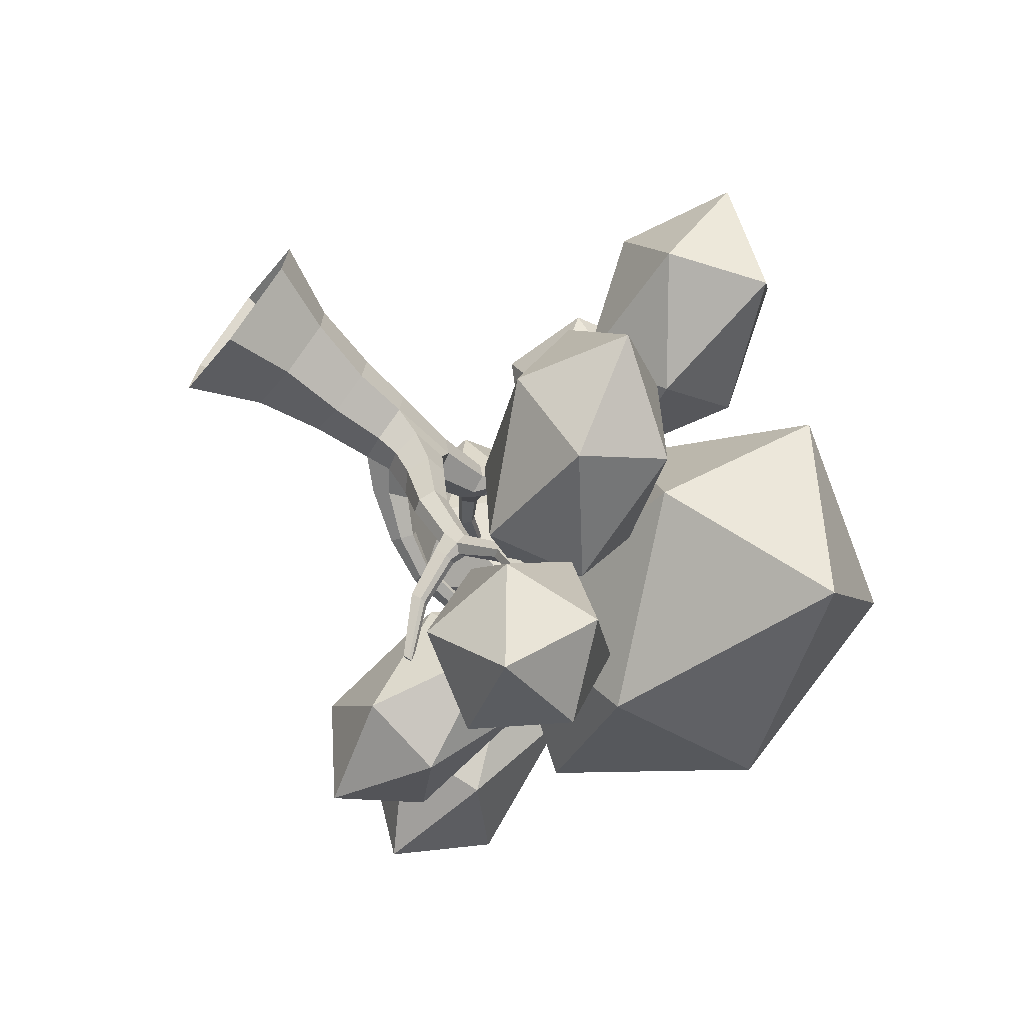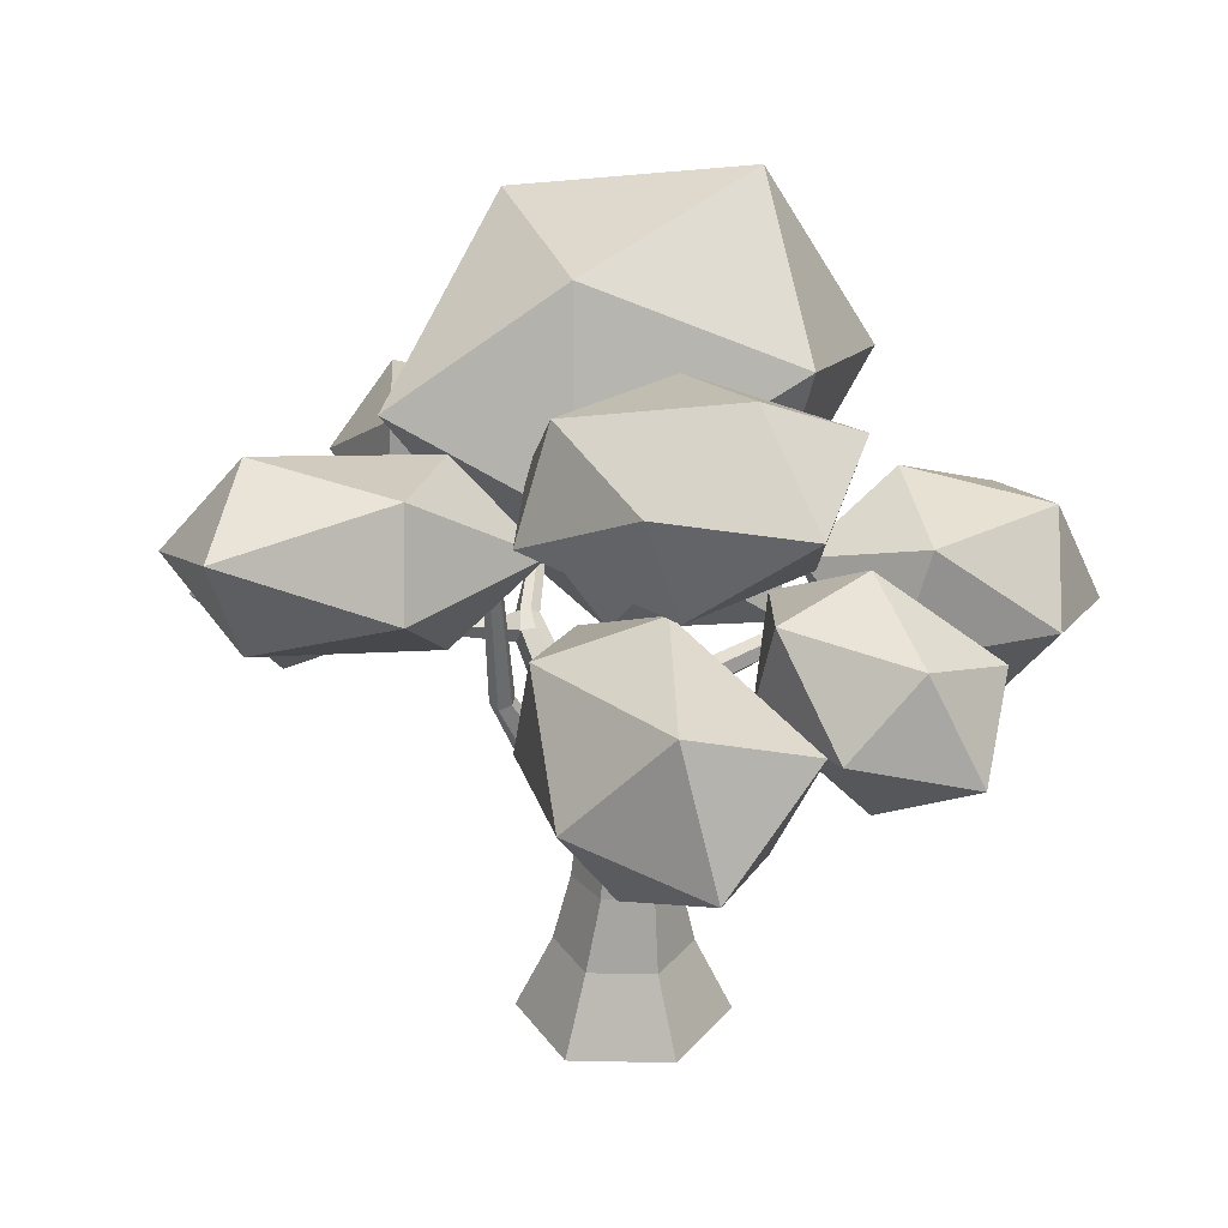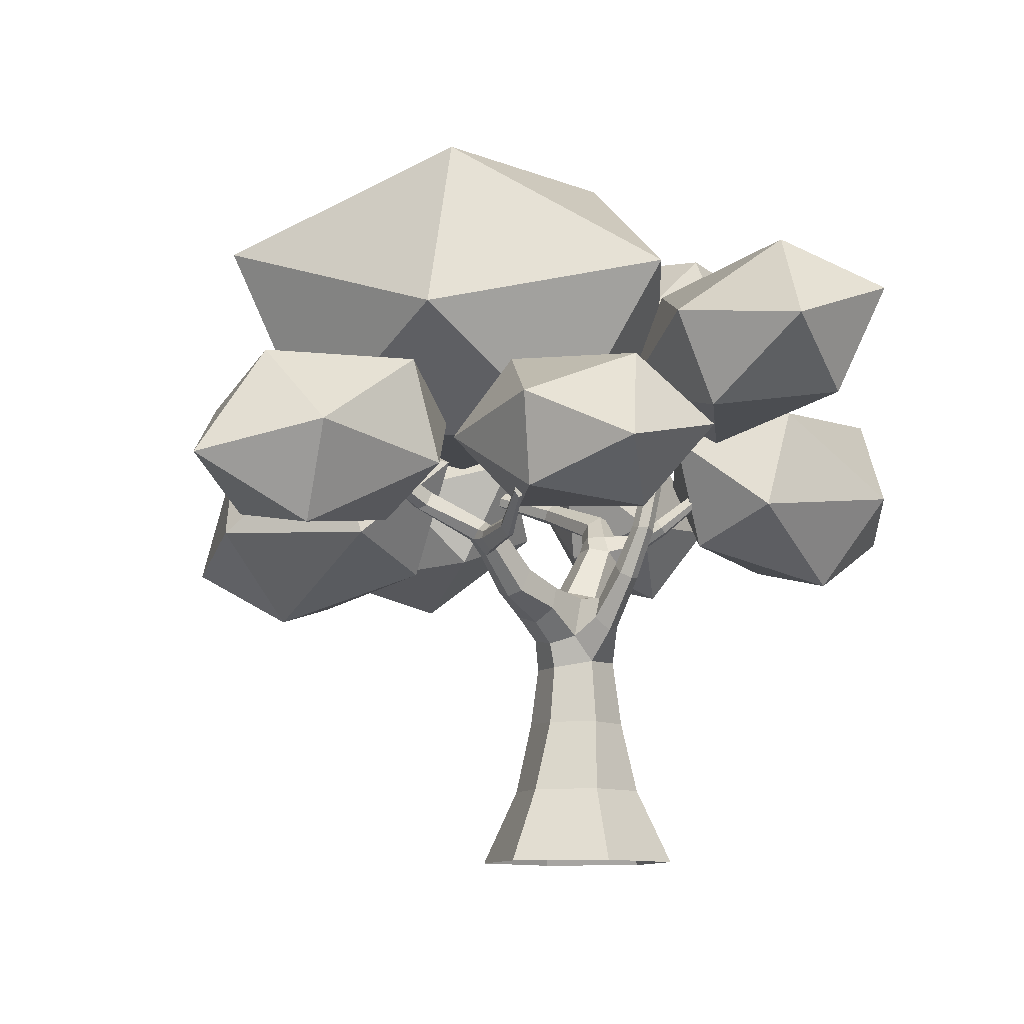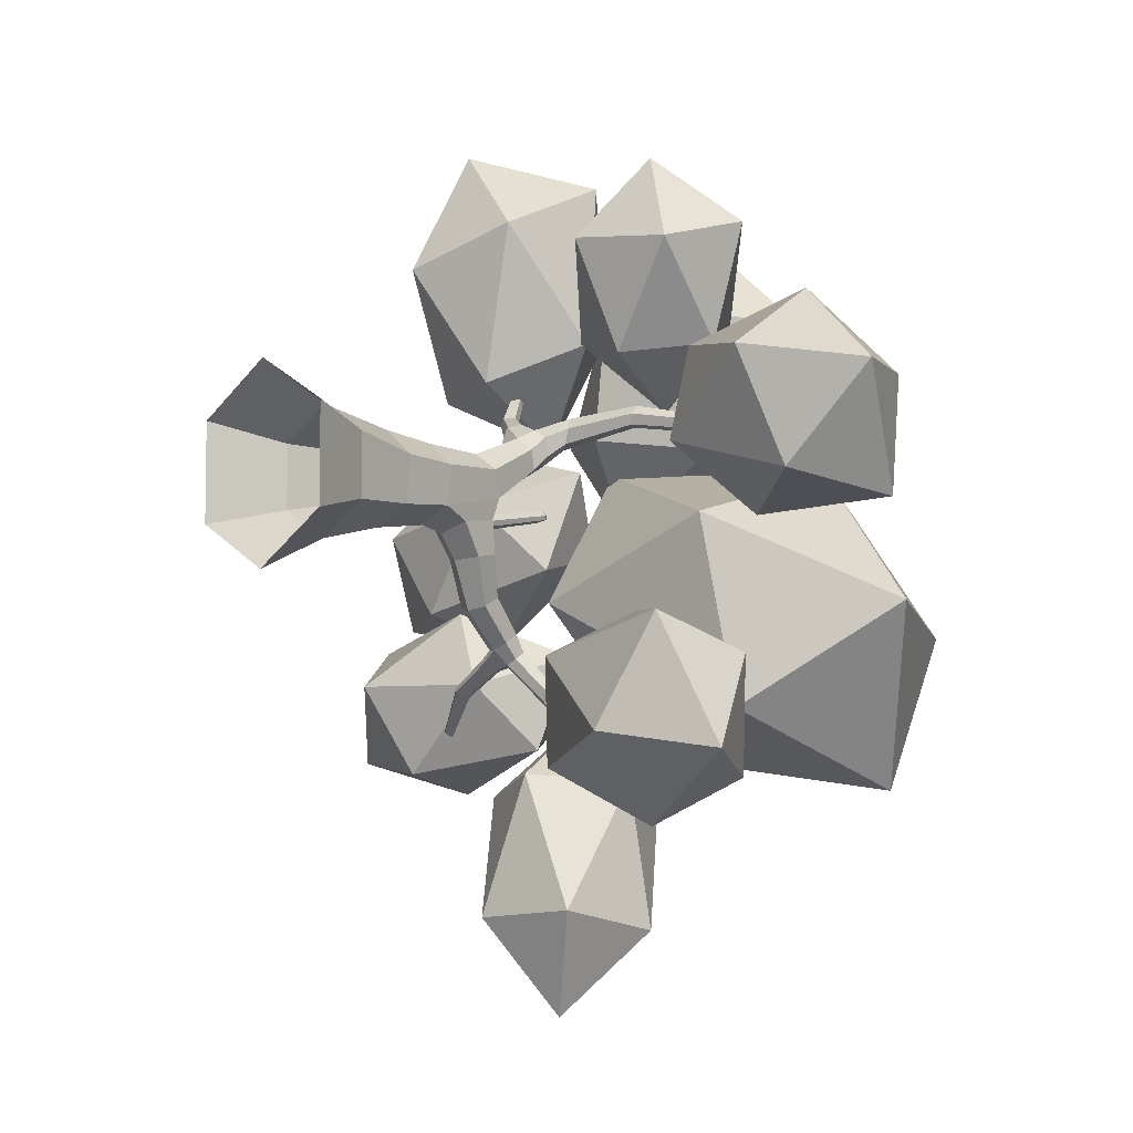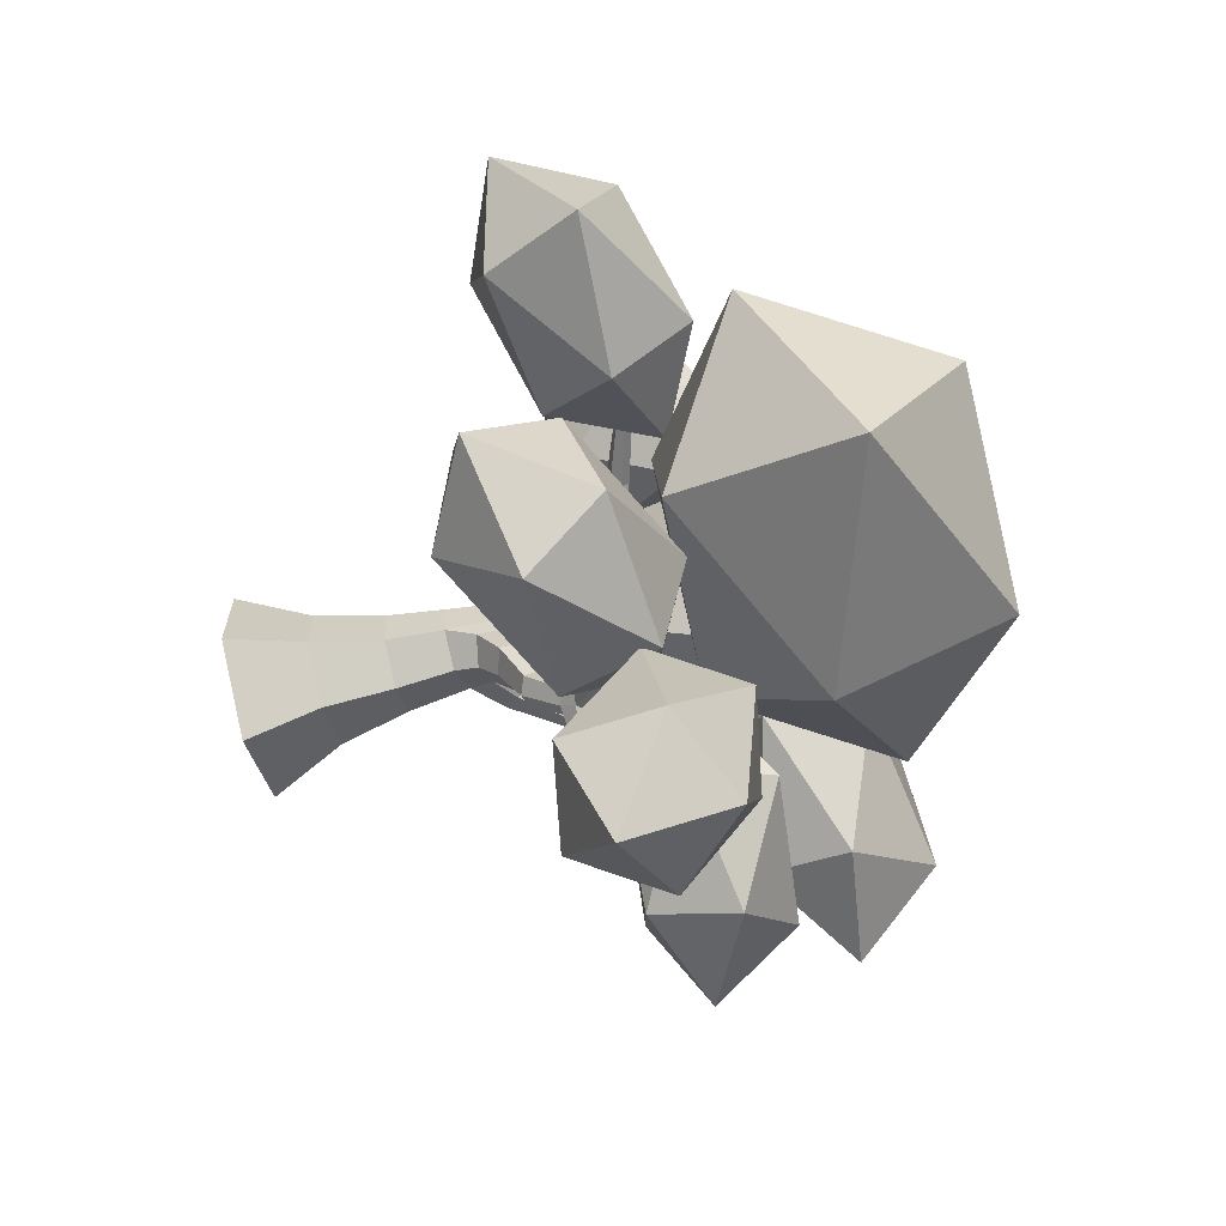
<metadata>
{"format":"obj","ext":"obj","renderer":"f3d","projection":"perspective","resolution":1024,"background":"white","views":[{"elev":-72.0,"azim":51.7,"up":"+Z"},{"elev":28.1,"azim":-28.1,"up":"+Y"},{"elev":-9.6,"azim":-137.7,"up":"+Y"},{"elev":-6.5,"azim":46.0,"up":"+Z"},{"elev":-67.3,"azim":104.5,"up":"+Z"}]}
</metadata>
<code>
o tree1_Circle
v -0.8623 5.652 -0.0864
v -1.083 6.481 0.7766
v 0.1584 6.574 0.6519
v 0.4904 5.604 0.6779
v -0.5456 4.912 0.8187
v -1.49 5.465 0.884
v 0.04478 6.913 2.09
v 1.098 6.401 2.041
v 0.5819 5.344 2.132
v -0.7044 5.235 2.25
v -1.036 6.205 2.224
v 0.113 6.082 3.003
v 0.9047 4.509 0.8846
v 0.3466 3.837 1.594
v 0.3888 4.753 1.858
v 1.345 5.005 1.783
v 1.831 4.242 1.461
v 1.197 3.517 1.354
v 0.4722 3.906 2.817
v 1.179 4.637 2.917
v 2.144 4.334 2.66
v 1.957 3.402 2.402
v 0.9694 3.142 2.498
v 1.551 3.626 3.29
v -1.882 6.049 -0.809
v -0.4067 7.206 -0.1337
v -0.1017 7.335 -2.058
v -0.2692 5.571 -2.575
v -0.6777 4.352 -0.9688
v -0.7423 5.378 0.4986
v 2.097 7.385 -1.342
v 2.24 6.418 -2.968
v 1.826 4.531 -2.177
v 1.488 4.378 -0.187
v 1.656 6.142 0.3291
v 3.19 5.539 -1.124
v -1 5.132 0.5415
v -1.48 5.81 -0.3117
v -2.289 5.949 0.5948
v -2.47 5.015 0.9133
v -1.771 4.299 0.2037
v -1.183 4.801 -0.5387
v -3.19 6.075 -0.5338
v -3.87 5.613 0.2652
v -3.482 4.564 -0.01836
v -2.634 4.409 -0.9481
v -2.453 5.343 -1.267
v -3.782 5.146 -1.032
v -0.8308 4.535 0.7137
v -1.68 3.802 1.22
v -1.705 4.842 1.586
v -0.6373 5.147 1.923
v 0.01073 4.25 1.704
v -0.6845 3.453 1.285
v -2.091 4.004 2.795
v -1.377 4.992 3.413
v -0.06068 4.457 3.413
v -0.2518 3.362 2.91
v -1.428 3.072 2.547
v -1.231 3.692 3.829
v 1.409 4.521 0.5048
v 1.911 3.789 1.356
v 2.243 4.788 1.366
v 2.561 5.063 0.2867
v 2.398 4.23 -0.3343
v 1.981 3.44 0.3615
v 3.378 3.864 1.721
v 3.842 4.662 0.9268
v 4.019 4.331 -0.3001
v 3.579 3.314 -0.07785
v 3.216 3.031 1.1
v 4.423 3.559 0.8696
v -0.3539 4.365 -1.555
v -1.053 4.905 -2.175
v -1.648 4.751 -1.252
v -1.539 3.87 -1.058
v -0.8775 3.479 -1.86
v -0.5975 4.121 -2.533
v -2.624 4.731 -2.131
v -2.984 4.097 -1.391
v -2.449 3.306 -1.816
v -1.82 3.457 -2.766
v -1.929 4.338 -2.961
v -2.995 3.819 -2.613
v 0.06541 4.034 -1.907
v 0.7435 4.256 -2.91
v 0.4579 3.253 -2.77
v 0.7389 2.955 -1.687
v 1.17 3.787 -1.21
v 1.156 4.599 -1.999
v 1.839 3.317 -3.367
v 1.902 2.482 -2.483
v 2.43 2.771 -1.35
v 2.6 3.828 -1.712
v 2.27 4.149 -2.89
v 2.999 3.05 -2.664
v -0.1818 4.361 -2.201
v 0.3105 4.972 -3.149
v -0.7196 4.776 -3.227
v -0.8731 3.757 -3.02
v 0.06217 3.323 -2.815
v 0.7936 4.074 -2.894
v -0.07303 4.739 -4.583
v -0.8045 3.988 -4.504
v -0.3213 3.09 -4.249
v 0.7088 3.286 -4.171
v 0.8622 4.305 -4.378
v 0.1765 3.691 -5.244
v 0 0 -1
v -0.866 0 -0.5
v -0.866 0 0.5
v 0 0 1
v 0.866 0 0.5
v 0.866 0 -0.5
v 0 0.7453 -0.6483
v -0.5614 0.7453 -0.3241
v -0.5614 0.7453 0.3241
v 0 0.7453 0.6483
v 0.5614 0.7453 0.3241
v 0.5614 0.7453 -0.3241
v -0.05633 1.455 -0.4766
v -0.4409 1.455 -0.1895
v -0.3846 1.455 0.2871
v 0.05633 1.455 0.4766
v 0.4409 1.455 0.1895
v 0.3846 1.455 -0.2871
v -0.04729 2.035 -0.4001
v -0.365 2.096 -0.1623
v -0.327 2.103 0.223
v 0.04729 2.035 0.4001
v 0.3701 2.035 0.1591
v 0.3228 2.035 -0.241
v -0.05013 2.85 -0.1824
v -0.2782 2.79 -0.007914
v -0.2326 2.693 0.2652
v 0.04115 2.657 0.3639
v 0.2692 2.716 0.1895
v 0.2236 2.813 -0.08367
v -0.03786 3.371 0.187
v -0.2046 3.331 0.3156
v -0.1763 3.205 0.5079
v 0.02888 3.241 0.59
v 0.1957 3.281 0.4613
v 0.1623 3.346 0.2598
v -0.2785 2.355 -0.3356
v -0.04655 2.28 -0.466
v 0.2512 2.338 -0.3635
v -0.2601 2.761 -0.2117
v -0.0488 2.844 -0.3257
v 0.2041 2.743 -0.3063
v -0.2883 2.614 -0.6949
v -0.06924 2.479 -0.7129
v 0.1954 2.561 -0.6919
v -0.2799 2.832 -0.631
v -0.08644 2.899 -0.6111
v 0.1699 2.801 -0.6506
v -0.2701 2.753 -1.161
v -0.1178 2.704 -1.199
v 0.05726 2.777 -1.159
v -0.2866 2.979 -1.045
v -0.1398 3.03 -1.012
v 0.0285 2.971 -1.058
v -0.277 3.14 -1.558
v -0.1499 3.083 -1.572
v -0.003365 3.119 -1.506
v -0.285 3.322 -1.44
v -0.1632 3.343 -1.385
v -0.02254 3.277 -1.405
v 0.1361 3.568 -2.155
v 0.2261 3.539 -2.177
v 0.3299 3.582 -2.155
v 0.1268 3.703 -2.089
v 0.2138 3.734 -2.07
v 0.3133 3.698 -2.097
v 0.2145 4.093 -3.104
v 0.2602 4.082 -3.125
v 0.3132 4.111 -3.126
v 0.2086 4.166 -3.072
v 0.2535 4.187 -3.072
v 0.3038 4.173 -3.096
v -0.1131 3.428 -1.584
v -0.01616 3.37 -1.589
v -0.007257 3.255 -1.659
v -0.11 3.239 -1.716
v -0.1979 3.42 -1.631
v -0.1967 3.329 -1.738
v 0.2215 3.988 -2.683
v 0.2924 4.013 -2.669
v 0.3016 3.852 -2.751
v 0.2285 3.877 -2.734
v 0.3731 3.983 -2.69
v 0.3862 3.887 -2.735
v -0.3598 3.136 -1.64
v -0.3255 3.105 -1.696
v -0.3799 3.278 -1.615
v -0.2809 3.225 -1.773
v -0.2932 3.296 -1.765
v -0.327 3.353 -1.711
v -0.8368 3.192 -1.911
v -0.8085 3.167 -1.957
v -0.8521 3.309 -1.891
v -0.7701 3.265 -2.019
v -0.7796 3.323 -2.012
v -0.8072 3.37 -1.969
v -1.321 3.47 -2.318
v -1.304 3.454 -2.347
v -1.334 3.543 -2.306
v -1.284 3.516 -2.389
v -1.292 3.553 -2.385
v -1.309 3.582 -2.357
v 0.2352 3.695 0.4909
v 0.1621 3.785 0.6065
v 0.2136 3.776 0.7618
v 0.3382 3.678 0.8014
v 0.4114 3.588 0.6857
v 0.3599 3.596 0.5304
v 0.9879 3.962 0.6667
v 0.9745 4.037 0.7546
v 1.017 4.011 0.8596
v 1.072 3.91 0.8768
v 1.086 3.836 0.7889
v 1.043 3.861 0.6838
v 1.798 4.217 0.5443
v 1.783 4.279 0.5979
v 1.806 4.271 0.6774
v 1.844 4.202 0.7032
v 1.858 4.14 0.6496
v 1.835 4.148 0.5701
v 0.2429 3.418 0.5948
v 0.2455 3.464 0.4049
v -0.04053 3.538 0.6176
v 0.08371 3.422 0.6861
v 0.08902 3.514 0.3062
v -0.07015 3.518 0.3974
v -0.2891 3.342 0.6578
v -0.3076 3.408 0.5751
v -0.2273 3.338 0.7476
v -0.1492 3.464 0.7786
v -0.2407 3.536 0.6221
v -0.1794 3.539 0.7047
v -0.5679 3.555 0.8266
v -0.5797 3.606 0.7589
v -0.5101 3.542 0.8905
v -0.4216 3.624 0.8965
v -0.4973 3.692 0.7786
v -0.4392 3.685 0.8362
v -0.7721 3.868 1.131
v -0.7844 3.907 1.077
v -0.7193 3.852 1.174
v -0.6385 3.903 1.161
v -0.7055 3.963 1.075
v -0.6528 3.951 1.112
v -1.08 4.564 1.273
v -1.089 4.575 1.231
v -1.045 4.561 1.299
v -0.9915 4.58 1.276
v -1.036 4.6 1.213
v -1.001 4.598 1.236
v -0.5879 2.448 -0.01204
v -0.6382 2.395 -0.1949
v -0.5147 2.693 0.05472
v -0.4446 2.78 -0.02541
v -0.4679 2.757 -0.1553
v -0.5234 2.538 -0.2832
v -0.9409 2.929 -0.09862
v -0.9765 2.917 -0.2314
v -0.8021 3.017 -0.06355
v -0.7432 3.081 -0.1509
v -0.7632 3.065 -0.2421
v -0.8706 2.972 -0.29
v -1.166 3.395 -0.1116
v -1.2 3.43 -0.2242
v -1.044 3.423 -0.09384
v -0.9782 3.458 -0.1674
v -0.99 3.456 -0.2314
v -1.103 3.433 -0.2721
v -1.336 4.768 0.1096
v -1.366 4.805 0.03208
v -1.243 4.779 0.1147
v -1.197 4.806 0.05788
v -1.211 4.811 0.01169
v -1.298 4.804 -0.01065
v -1.695 5.487 0.1798
v -1.717 5.502 0.1318
v -1.642 5.506 0.1826
v -1.618 5.526 0.1475
v -1.626 5.525 0.1194
v -1.677 5.51 0.1061
f 1 2 3
f 2 1 6
f 1 3 4
f 1 4 5
f 1 5 6
f 2 6 11
f 3 2 7
f 4 3 8
f 5 4 9
f 6 5 10
f 2 11 7
f 3 7 8
f 4 8 9
f 5 9 10
f 6 10 11
f 7 11 12
f 8 7 12
f 9 8 12
f 10 9 12
f 11 10 12
f 13 14 15
f 14 13 18
f 13 15 16
f 13 16 17
f 13 17 18
f 14 18 23
f 15 14 19
f 16 15 20
f 17 16 21
f 18 17 22
f 14 23 19
f 15 19 20
f 16 20 21
f 17 21 22
f 18 22 23
f 19 23 24
f 20 19 24
f 21 20 24
f 22 21 24
f 23 22 24
f 25 26 27
f 26 25 30
f 25 27 28
f 25 28 29
f 25 29 30
f 26 30 35
f 27 26 31
f 28 27 32
f 29 28 33
f 30 29 34
f 26 35 31
f 27 31 32
f 28 32 33
f 29 33 34
f 30 34 35
f 31 35 36
f 32 31 36
f 33 32 36
f 34 33 36
f 35 34 36
f 37 38 39
f 38 37 42
f 37 39 40
f 37 40 41
f 37 41 42
f 38 42 47
f 39 38 43
f 40 39 44
f 41 40 45
f 42 41 46
f 38 47 43
f 39 43 44
f 40 44 45
f 41 45 46
f 42 46 47
f 43 47 48
f 44 43 48
f 45 44 48
f 46 45 48
f 47 46 48
f 49 50 51
f 50 49 54
f 49 51 52
f 49 52 53
f 49 53 54
f 50 54 59
f 51 50 55
f 52 51 56
f 53 52 57
f 54 53 58
f 50 59 55
f 51 55 56
f 52 56 57
f 53 57 58
f 54 58 59
f 55 59 60
f 56 55 60
f 57 56 60
f 58 57 60
f 59 58 60
f 61 62 63
f 62 61 66
f 61 63 64
f 61 64 65
f 61 65 66
f 62 66 71
f 63 62 67
f 64 63 68
f 65 64 69
f 66 65 70
f 62 71 67
f 63 67 68
f 64 68 69
f 65 69 70
f 66 70 71
f 67 71 72
f 68 67 72
f 69 68 72
f 70 69 72
f 71 70 72
f 73 74 75
f 74 73 78
f 73 75 76
f 73 76 77
f 73 77 78
f 74 78 83
f 75 74 79
f 76 75 80
f 77 76 81
f 78 77 82
f 74 83 79
f 75 79 80
f 76 80 81
f 77 81 82
f 78 82 83
f 79 83 84
f 80 79 84
f 81 80 84
f 82 81 84
f 83 82 84
f 85 86 87
f 86 85 90
f 85 87 88
f 85 88 89
f 85 89 90
f 86 90 95
f 87 86 91
f 88 87 92
f 89 88 93
f 90 89 94
f 86 95 91
f 87 91 92
f 88 92 93
f 89 93 94
f 90 94 95
f 91 95 96
f 92 91 96
f 93 92 96
f 94 93 96
f 95 94 96
f 97 98 99
f 98 97 102
f 97 99 100
f 97 100 101
f 97 101 102
f 98 102 107
f 99 98 103
f 100 99 104
f 101 100 105
f 102 101 106
f 98 107 103
f 99 103 104
f 100 104 105
f 101 105 106
f 102 106 107
f 103 107 108
f 104 103 108
f 105 104 108
f 106 105 108
f 107 106 108
f 109 115 120 114
f 113 119 118 112
f 111 117 116 110
f 114 120 119 113
f 112 118 117 111
f 110 116 115 109
f 120 126 125 119
f 118 124 123 117
f 116 122 121 115
f 115 121 126 120
f 119 125 124 118
f 117 123 122 116
f 121 127 132 126
f 125 131 130 124
f 123 129 128 122
f 126 132 131 125
f 124 130 129 123
f 122 128 127 121
f 132 138 137 131
f 130 136 135 129
f 138 150 149 133
f 132 147 150 138
f 131 137 136 130
f 135 134 262 261
f 133 139 144 138
f 137 143 142 136
f 135 141 140 134
f 138 144 143 137
f 136 142 141 135
f 134 140 139 133
f 146 152 153 147
f 150 156 155 149
f 128 145 146 127
f 127 146 147 132
f 145 128 260 264
f 133 149 148 134
f 155 161 160 154
f 153 159 162 156
f 148 154 151 145
f 147 153 156 150
f 149 155 154 148
f 145 151 152 146
f 151 157 158 152
f 156 162 161 155
f 152 158 159 153
f 154 160 157 151
f 162 168 167 161
f 158 164 165 159
f 159 165 168 162
f 161 167 166 160
f 157 163 164 158
f 160 166 163 157
f 182 174 173 181
f 184 170 171 183
f 183 171 174 182
f 181 173 172 185
f 186 169 170 184
f 185 172 169 186
f 188 179 178 187
f 190 175 176 189
f 187 178 175 190
f 191 180 179 188
f 189 176 177 192
f 192 177 180 191
f 164 194 196 184
f 184 196 197 186
f 167 181 185 166
f 165 183 182 168
f 164 184 183 165
f 168 182 181 167
f 171 192 191 174
f 170 189 192 171
f 174 191 188 173
f 172 187 190 169
f 169 190 189 170
f 173 188 187 172
f 195 201 199 193
f 197 203 204 198
f 163 193 194 164
f 186 197 198 185
f 185 198 195 166
f 166 195 193 163
f 196 202 203 197
f 198 204 201 195
f 194 200 202 196
f 193 199 200 194
f 202 208 209 203
f 199 205 206 200
f 204 210 207 201
f 201 207 205 199
f 203 209 210 204
f 200 206 208 202
f 230 216 215 229
f 232 214 213 231
f 234 212 211 233
f 233 211 216 230
f 229 215 214 232
f 231 213 212 234
f 211 217 222 216
f 215 221 220 214
f 213 219 218 212
f 216 222 221 215
f 214 220 219 213
f 212 218 217 211
f 222 228 227 221
f 220 226 225 219
f 218 224 223 217
f 217 223 228 222
f 221 227 226 220
f 219 225 224 218
f 232 231 240 238
f 143 229 232 142
f 139 233 230 144
f 140 234 233 139
f 141 142 237 235
f 144 230 229 143
f 235 237 243 241
f 239 236 242 245
f 140 141 235 236
f 234 140 236 239
f 231 234 239 240
f 142 232 238 237
f 242 241 247 248
f 243 244 250 249
f 238 240 246 244
f 237 238 244 243
f 236 235 241 242
f 240 239 245 246
f 250 252 258 256
f 247 249 255 253
f 246 245 251 252
f 245 242 248 251
f 241 243 249 247
f 244 246 252 250
f 253 258 257 254
f 255 256 258 253
f 249 250 256 255
f 248 247 253 254
f 252 251 257 258
f 251 248 254 257
f 263 264 270 269
f 262 263 269 268
f 129 135 261 259
f 148 145 264 263
f 134 148 263 262
f 128 129 259 260
f 267 268 274 273
f 270 266 272 276
f 259 261 267 265
f 260 259 265 266
f 264 260 266 270
f 261 262 268 267
f 275 276 282 281
f 274 275 281 280
f 268 269 275 274
f 269 270 276 275
f 265 267 273 271
f 266 265 271 272
f 279 280 286 285
f 282 278 284 288
f 271 273 279 277
f 272 271 277 278
f 276 272 278 282
f 273 274 280 279
f 283 285 286 284
f 286 287 288 284
f 280 281 287 286
f 281 282 288 287
f 277 279 285 283
f 278 277 283 284
f 224 225 226 227 228 223
f 205 207 210 209 208 206
f 176 175 178 179 180 177

</code>
